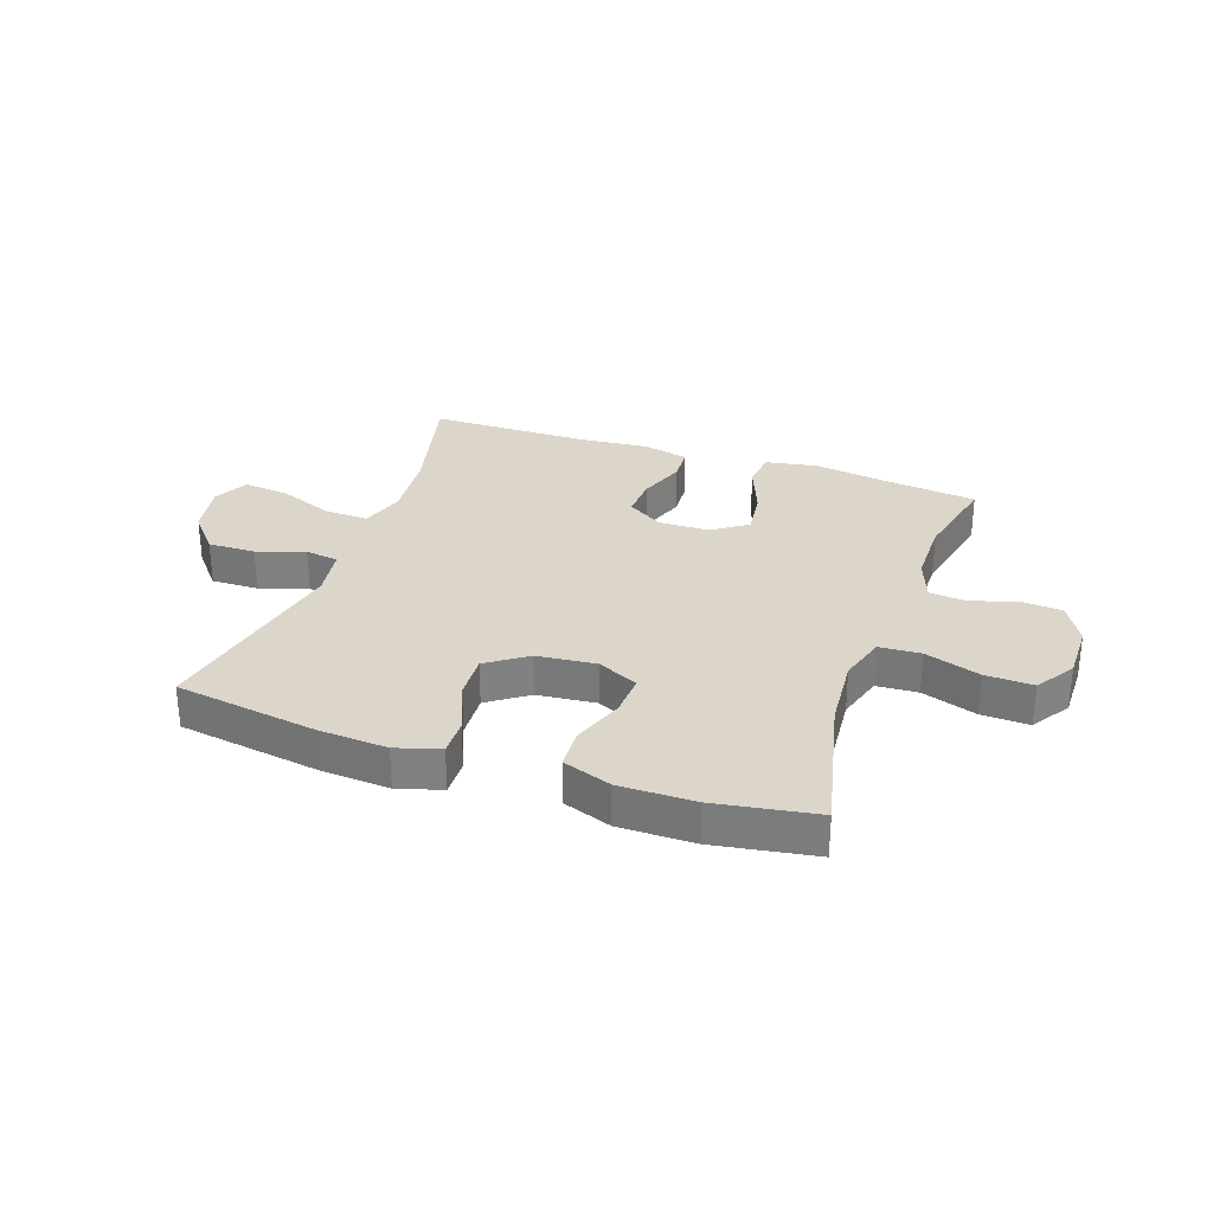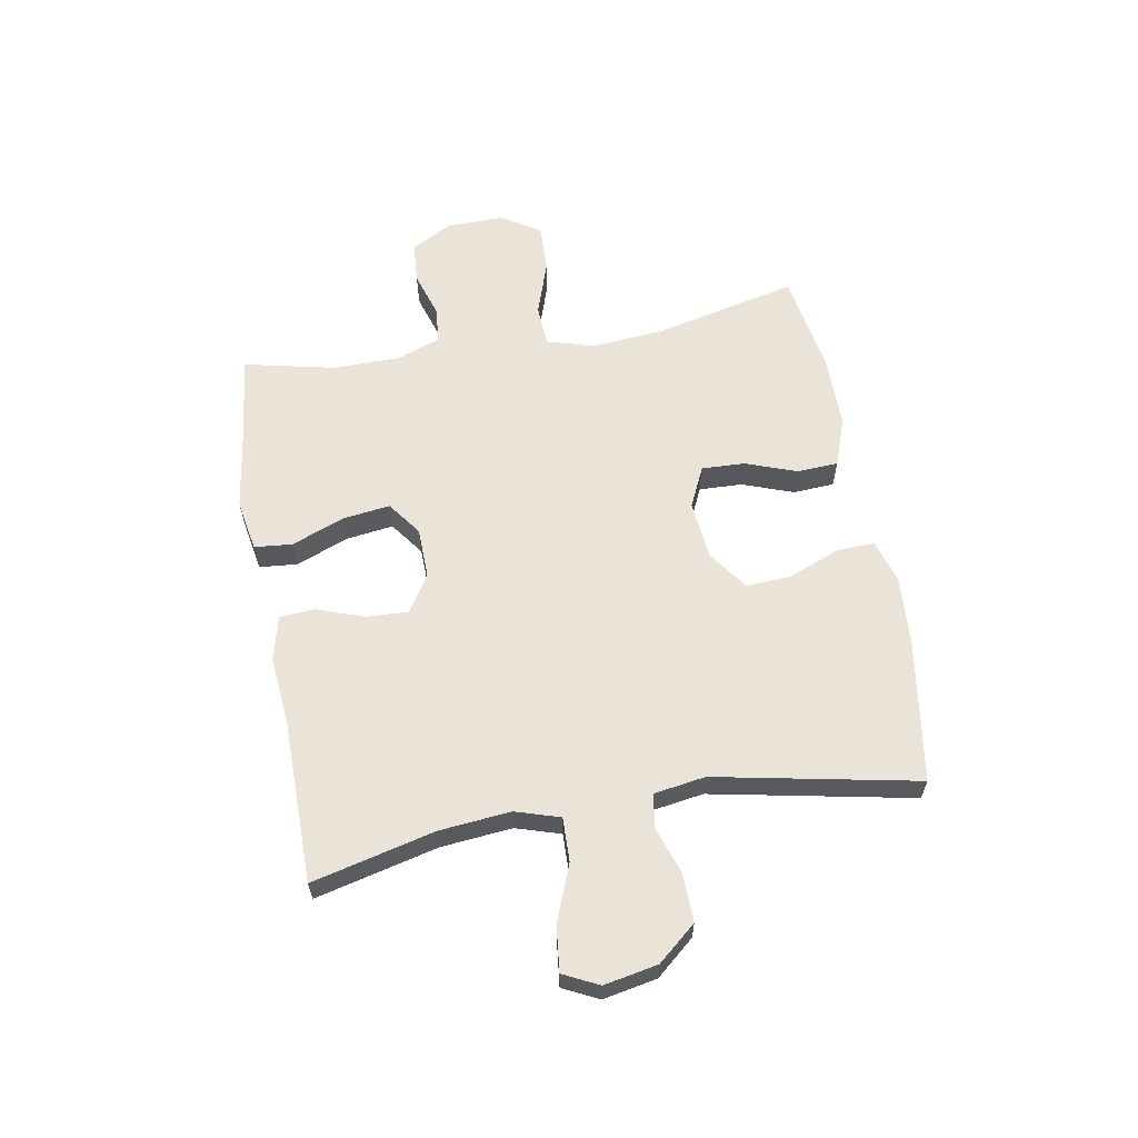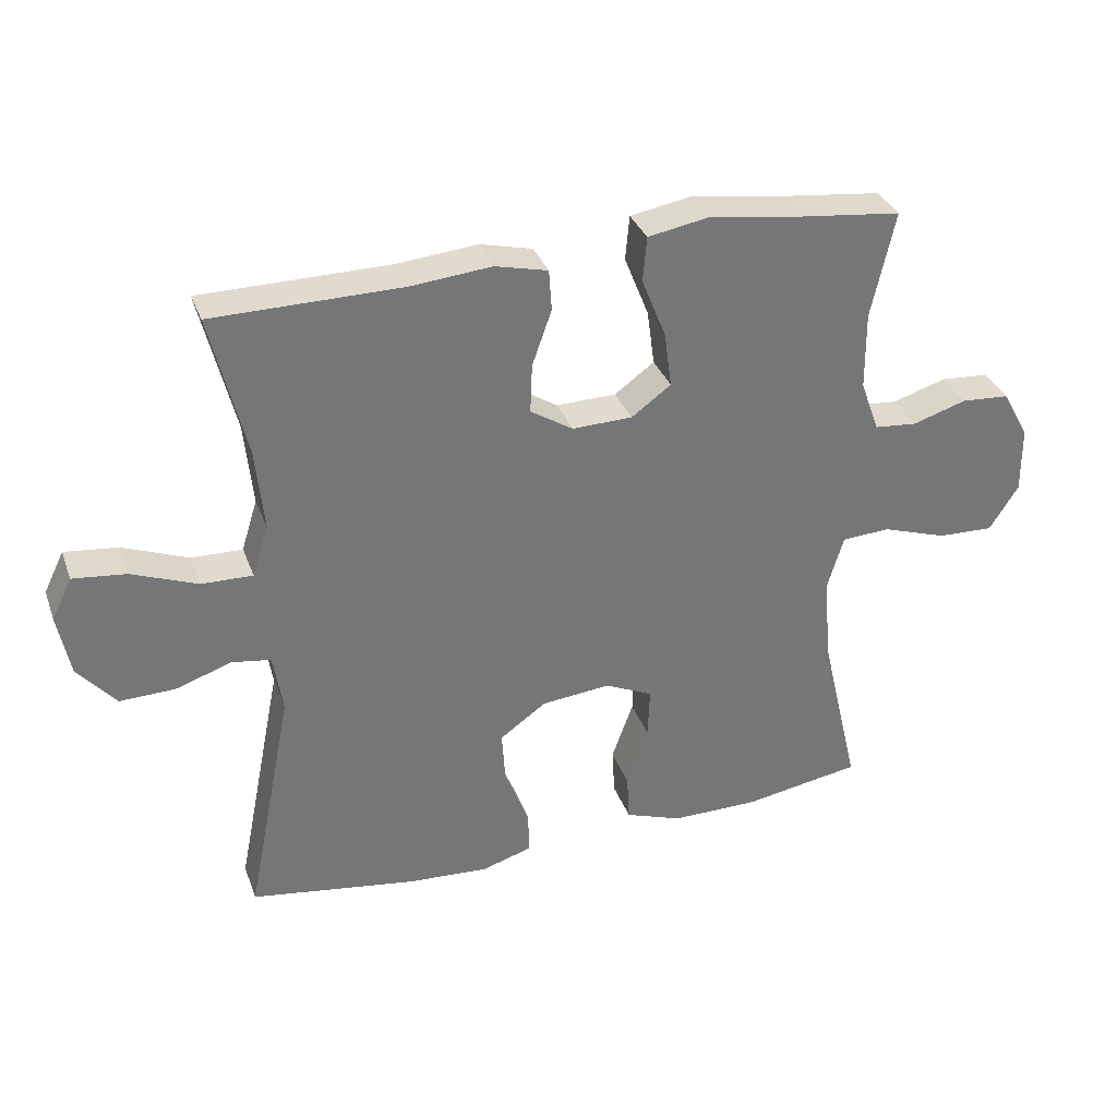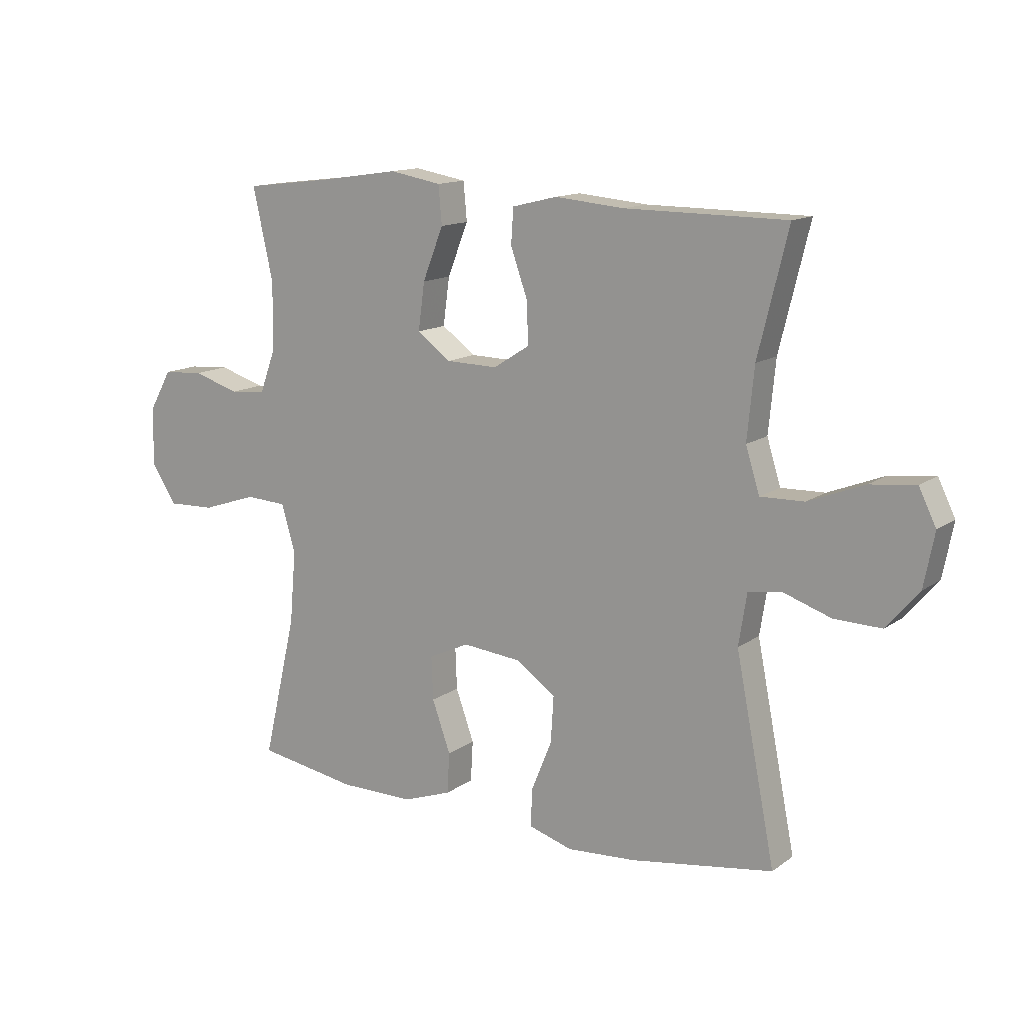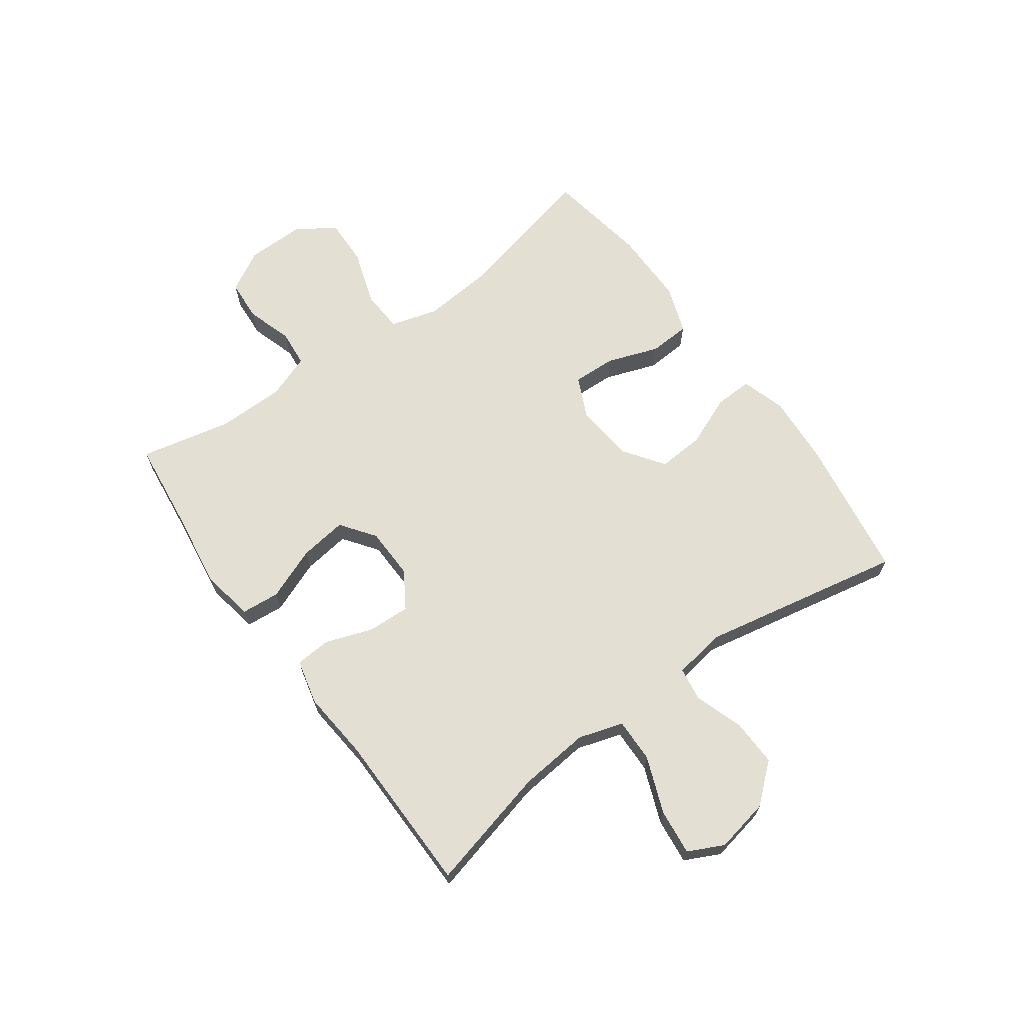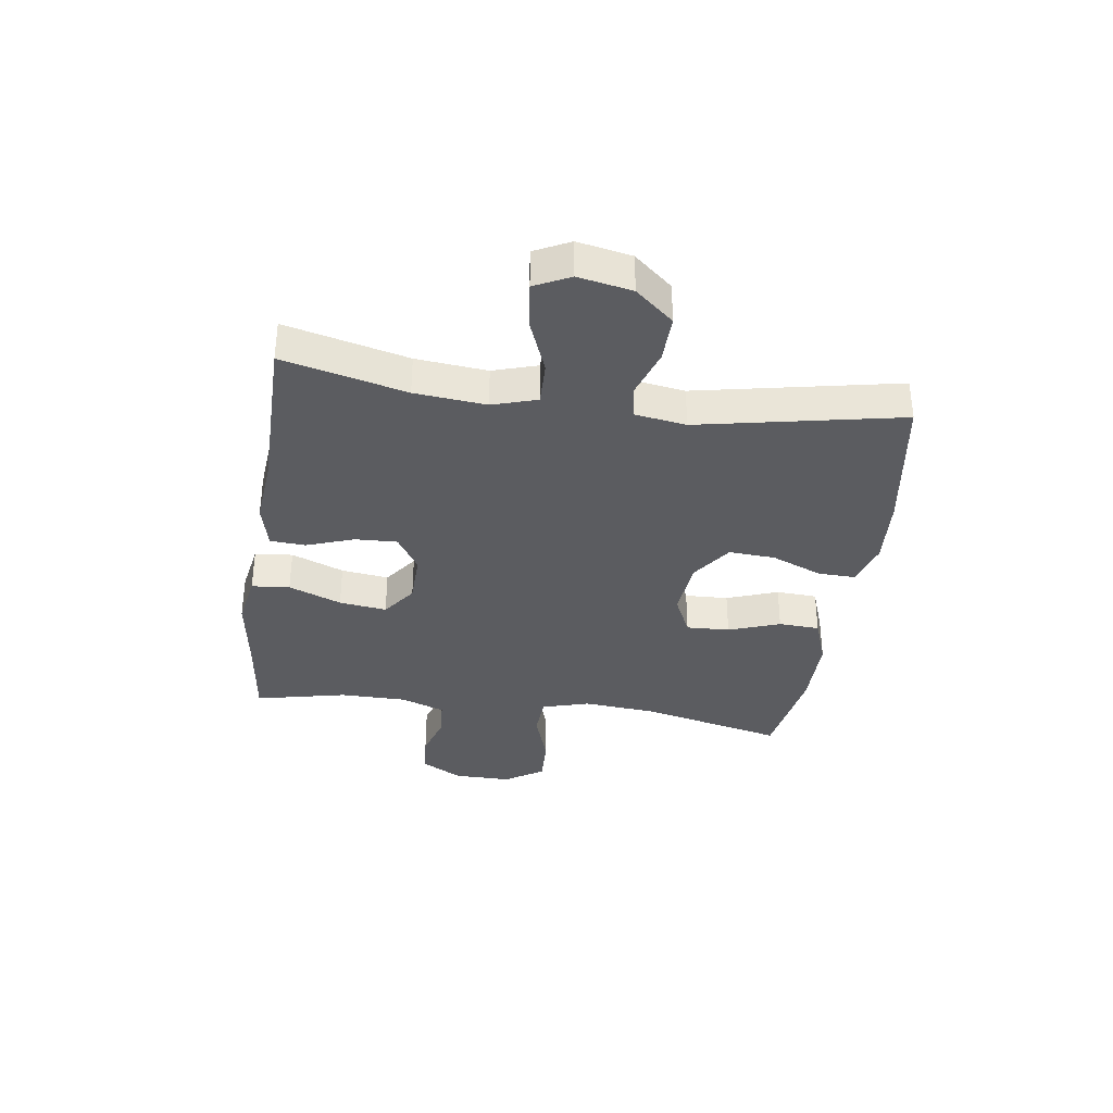
<metadata>
{"format":"obj","ext":"obj","renderer":"f3d","projection":"perspective","resolution":1024,"background":"white","views":[{"elev":29.7,"azim":-160.7,"up":"+Y"},{"elev":60.8,"azim":80.0,"up":"+Y"},{"elev":33.7,"azim":161.4,"up":"+Z"},{"elev":13.5,"azim":33.4,"up":"+Z"},{"elev":66.9,"azim":54.0,"up":"+Y"},{"elev":-35.3,"azim":81.9,"up":"+Y"}]}
</metadata>
<code>
v 0.5 0.07 0.5
v 0.448 0.07 0.288
v 0.436 0.07 0.165
v 0.46 0.07 0.088
v 0.536 0.07 0.09
v 0.633 0.07 0.128
v 0.712 0.07 0.137
v 0.742 0.07 0.076
v 0.724 0.07 -0.017
v 0.668 0.07 -0.083
v 0.586 0.07 -0.081
v 0.503 0.07 -0.053
v 0.445 0.07 -0.062
v 0.431 0.07 -0.151
v 0.5 0.07 -0.5
v 0.253 0.07 -0.538
v 0.133 0.07 -0.546
v 0.057 0.07 -0.523
v 0.059 0.07 -0.458
v 0.095 0.07 -0.37
v 0.1 0.07 -0.29
v 0.031 0.07 -0.241
v -0.071 0.07 -0.231
v -0.142 0.07 -0.264
v -0.139 0.07 -0.339
v -0.107 0.07 -0.428
v -0.111 0.07 -0.499
v -0.195 0.07 -0.529
v -0.325 0.07 -0.529
v -0.5 0.07 -0.5
v -0.442 0.07 -0.252
v -0.431 0.07 -0.125
v -0.455 0.07 -0.043
v -0.527 0.07 -0.039
v -0.623 0.07 -0.071
v -0.706 0.07 -0.074
v -0.749 0.07 -0.007
v -0.748 0.07 0.093
v -0.708 0.07 0.164
v -0.637 0.07 0.169
v -0.557 0.07 0.144
v -0.494 0.07 0.15
v -0.466 0.07 0.226
v -0.465 0.07 0.342
v -0.5 0.07 0.5
v -0.348 0.07 0.518
v -0.21 0.07 0.538
v -0.12 0.07 0.522
v -0.114 0.07 0.456
v -0.15 0.07 0.365
v -0.161 0.07 0.283
v -0.102 0.07 0.24
v -0.013 0.07 0.238
v 0.05 0.07 0.278
v 0.047 0.07 0.351
v 0.018 0.07 0.433
v 0.022 0.07 0.494
v 0.1 0.07 0.513
v 0.22 0.07 0.502
v 0.5 0 0.5
v 0.448 0 0.288
v 0.436 0 0.165
v 0.46 0 0.088
v 0.536 0 0.09
v 0.633 0 0.128
v 0.712 0 0.137
v 0.742 0 0.076
v 0.724 0 -0.017
v 0.668 0 -0.083
v 0.586 0 -0.081
v 0.503 0 -0.053
v 0.445 0 -0.062
v 0.431 0 -0.151
v 0.5 0 -0.5
v 0.253 0 -0.538
v 0.133 0 -0.546
v 0.057 0 -0.523
v 0.059 0 -0.458
v 0.095 0 -0.37
v 0.1 0 -0.29
v 0.031 0 -0.241
v -0.071 0 -0.231
v -0.142 0 -0.264
v -0.139 0 -0.339
v -0.107 0 -0.428
v -0.111 0 -0.499
v -0.195 0 -0.529
v -0.325 0 -0.529
v -0.5 0 -0.5
v -0.442 0 -0.252
v -0.431 0 -0.125
v -0.455 0 -0.043
v -0.527 0 -0.039
v -0.623 0 -0.071
v -0.706 0 -0.074
v -0.749 0 -0.007
v -0.748 0 0.093
v -0.708 0 0.164
v -0.637 0 0.169
v -0.557 0 0.144
v -0.494 0 0.15
v -0.466 0 0.226
v -0.465 0 0.342
v -0.5 0 0.5
v -0.348 0 0.518
v -0.21 0 0.538
v -0.12 0 0.522
v -0.114 0 0.456
v -0.15 0 0.365
v -0.161 0 0.283
v -0.102 0 0.24
v -0.013 0 0.238
v 0.05 0 0.278
v 0.047 0 0.351
v 0.018 0 0.433
v 0.022 0 0.494
v 0.1 0 0.513
v 0.22 0 0.502
f 56 57 58 59
f 55 56 59 1
f 54 55 1 2
f 53 54 2 3
f 52 53 3 4
f 47 48 49 50
f 46 47 50 51
f 44 45 46 51
f 43 44 51 52
f 38 39 40 41
f 38 41 42
f 37 38 42
f 34 35 36 37
f 33 34 37 42
f 32 33 42 43
f 28 29 30 31
f 28 31 32
f 25 26 27 28
f 24 25 28 32
f 23 24 32 43
f 17 18 19 20
f 17 20 21
f 14 15 16 17
f 13 14 17 21
f 9 10 11 12
f 9 12 13
f 8 9 13
f 5 6 7 8
f 4 5 8 13
f 22 23 43 52
f 21 22 52
f 4 13 21 52
f 118 117 116 115
f 60 118 115 114
f 61 60 114 113
f 62 61 113 112
f 63 62 112 111
f 109 108 107 106
f 110 109 106 105
f 110 105 104 103
f 111 110 103 102
f 100 99 98 97
f 101 100 97
f 101 97 96
f 96 95 94 93
f 101 96 93 92
f 102 101 92 91
f 90 89 88 87
f 91 90 87
f 87 86 85 84
f 91 87 84 83
f 102 91 83 82
f 79 78 77 76
f 80 79 76
f 76 75 74 73
f 80 76 73 72
f 71 70 69 68
f 72 71 68
f 72 68 67
f 67 66 65 64
f 72 67 64 63
f 111 102 82 81
f 111 81 80
f 111 80 72 63
f 1 60 61 2
f 2 61 62 3
f 3 62 63 4
f 4 63 64 5
f 5 64 65 6
f 6 65 66 7
f 7 66 67 8
f 8 67 68 9
f 9 68 69 10
f 10 69 70 11
f 11 70 71 12
f 12 71 72 13
f 13 72 73 14
f 14 73 74 15
f 15 74 75 16
f 16 75 76 17
f 17 76 77 18
f 18 77 78 19
f 19 78 79 20
f 20 79 80 21
f 21 80 81 22
f 22 81 82 23
f 23 82 83 24
f 24 83 84 25
f 25 84 85 26
f 26 85 86 27
f 27 86 87 28
f 28 87 88 29
f 29 88 89 30
f 30 89 90 31
f 31 90 91 32
f 32 91 92 33
f 33 92 93 34
f 34 93 94 35
f 35 94 95 36
f 36 95 96 37
f 37 96 97 38
f 38 97 98 39
f 39 98 99 40
f 40 99 100 41
f 41 100 101 42
f 42 101 102 43
f 43 102 103 44
f 44 103 104 45
f 45 104 105 46
f 46 105 106 47
f 47 106 107 48
f 48 107 108 49
f 49 108 109 50
f 50 109 110 51
f 51 110 111 52
f 52 111 112 53
f 53 112 113 54
f 54 113 114 55
f 55 114 115 56
f 56 115 116 57
f 57 116 117 58
f 58 117 118 59
f 59 118 60 1

</code>
